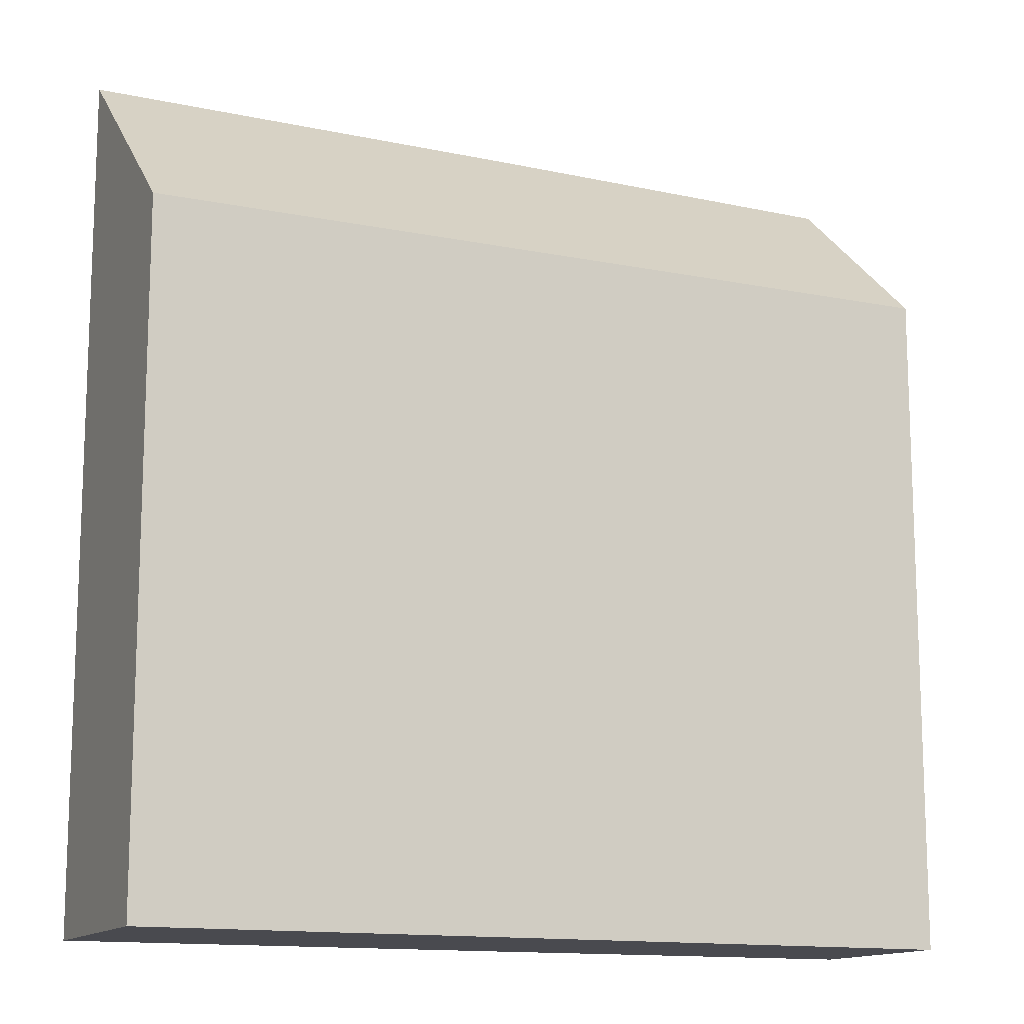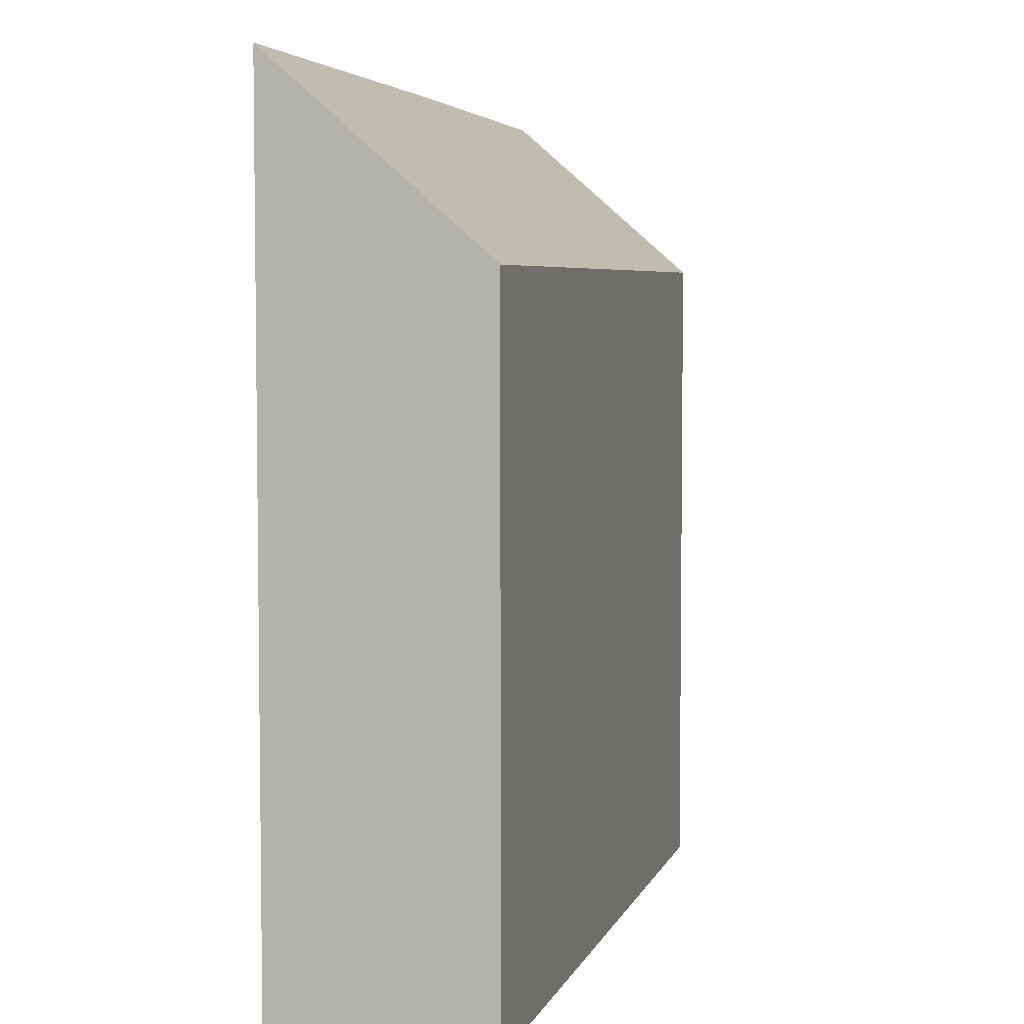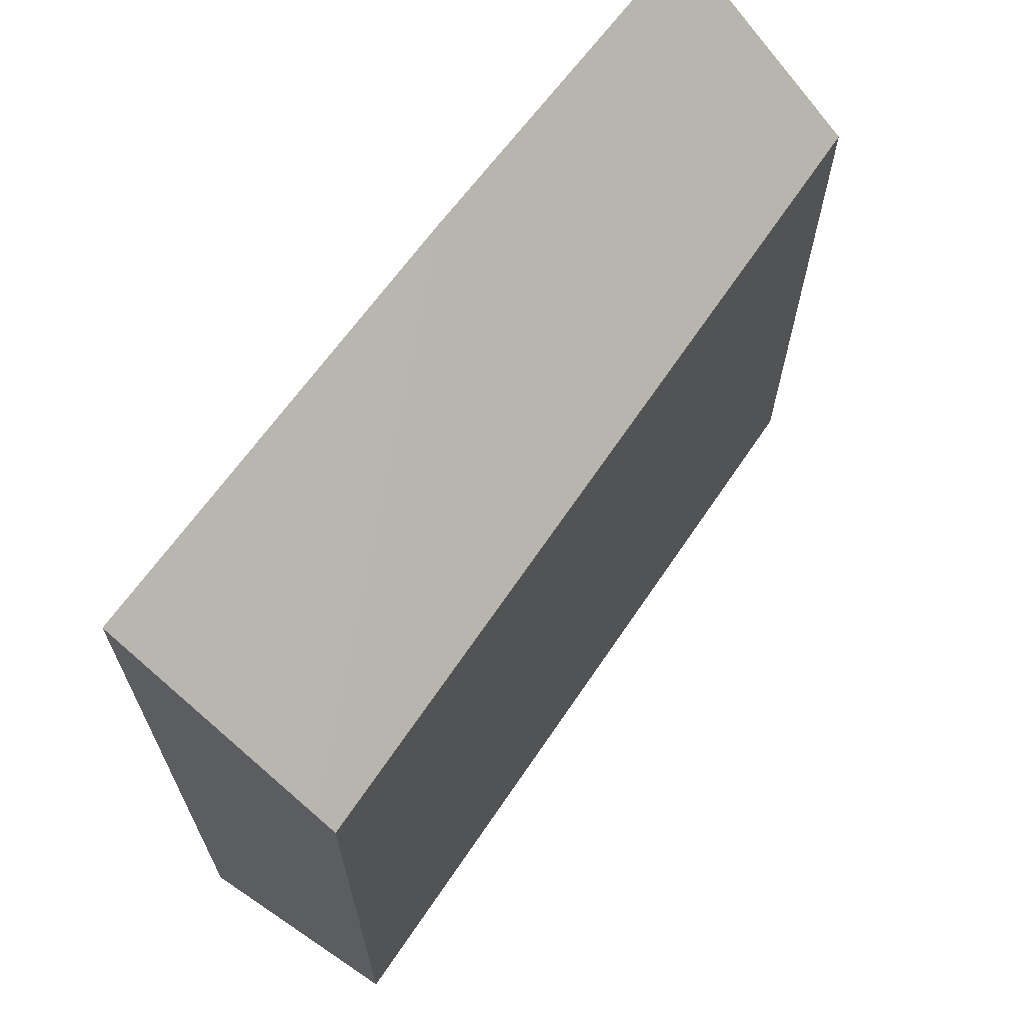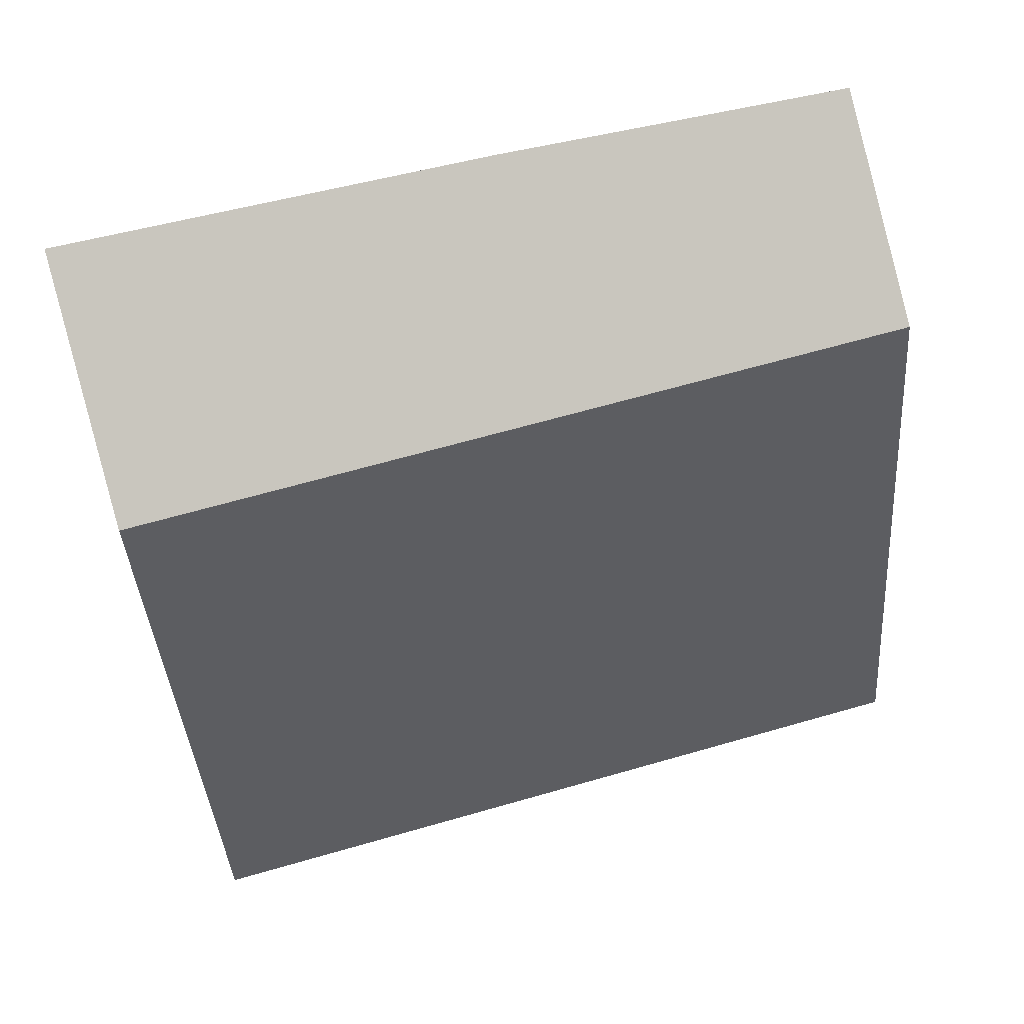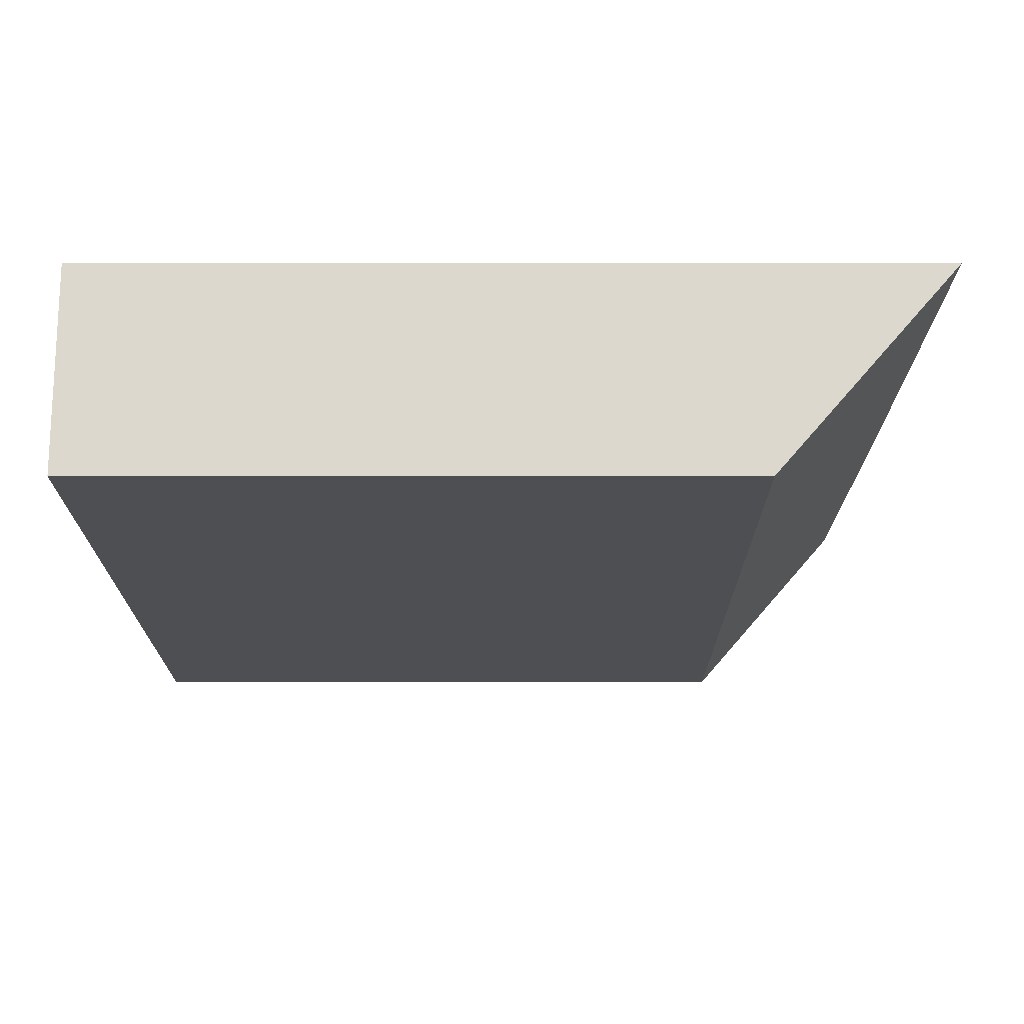
<metadata>
{"format":"obj","ext":"obj","renderer":"f3d","projection":"perspective","resolution":1024,"background":"white","views":[{"elev":-13.5,"azim":171.1,"up":"+Y"},{"elev":5.1,"azim":120.1,"up":"+Y"},{"elev":68.2,"azim":139.8,"up":"+Y"},{"elev":-39.7,"azim":-175.8,"up":"+Z"},{"elev":-33.3,"azim":90.0,"up":"+Z"}]}
</metadata>
<code>
v  6.918 5.962 -1.751
v  3.557 7.341 0.837
v  7.371 7.423 -0.13
v  6.871 5.81 -1.919
v  0 5.81 3.558e-16
v  0.441 7.237 1.582
v  7.371 7.96e-18 -0.13
v  6.871 1.175e-16 -1.919
v  6.918 1.072e-16 -1.751
v  0 0 0
v  0.441 -9.687e-17 1.582
v  3.557 -5.125e-17 0.837
g defaultobject
f 1 2 3
f 2 1 4
f 2 4 5
f 2 5 6
f 7 1 3
f 1 7 4
f 4 7 8
f 8 7 9
f 8 5 4
f 5 8 10
f 5 11 6
f 11 5 10
f 2 7 3
f 7 2 6
f 7 6 12
f 12 6 11
f 12 9 7
f 9 12 8
f 8 12 10
f 10 12 11

</code>
